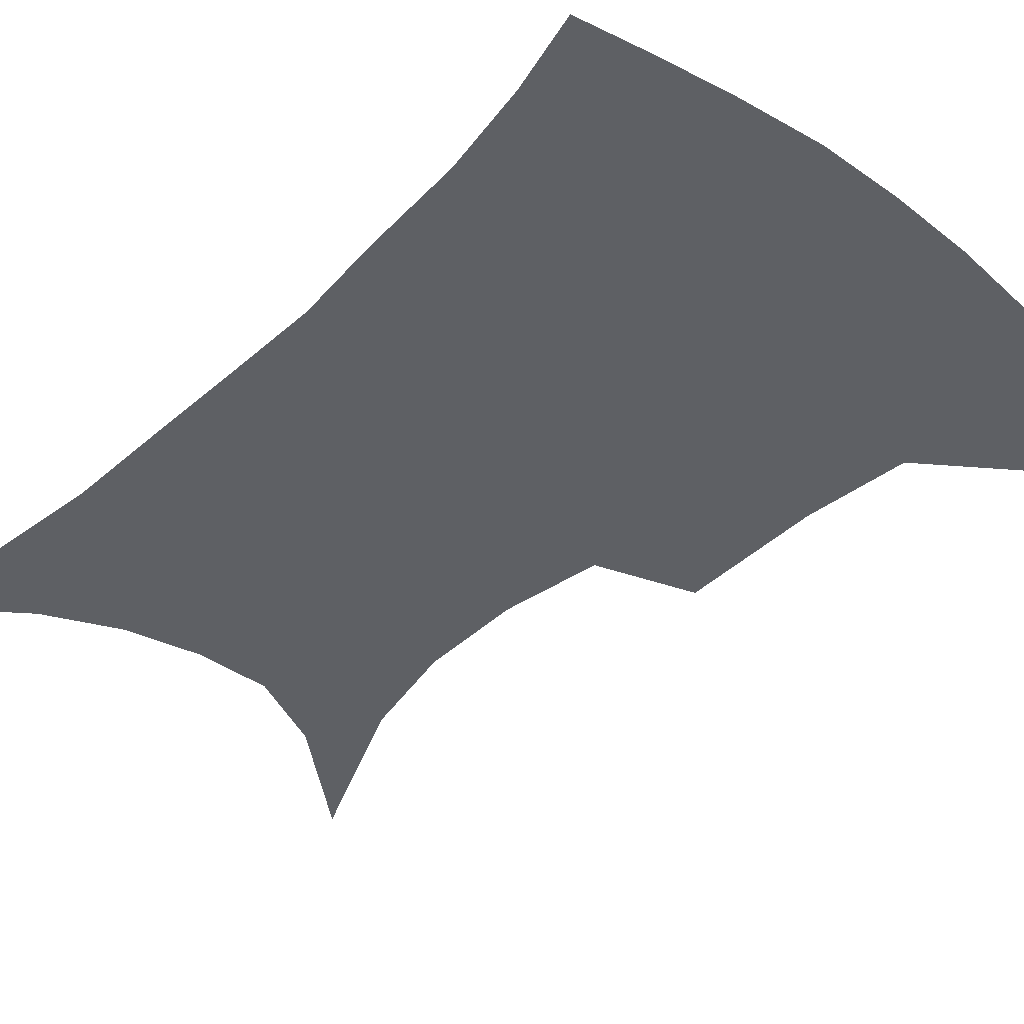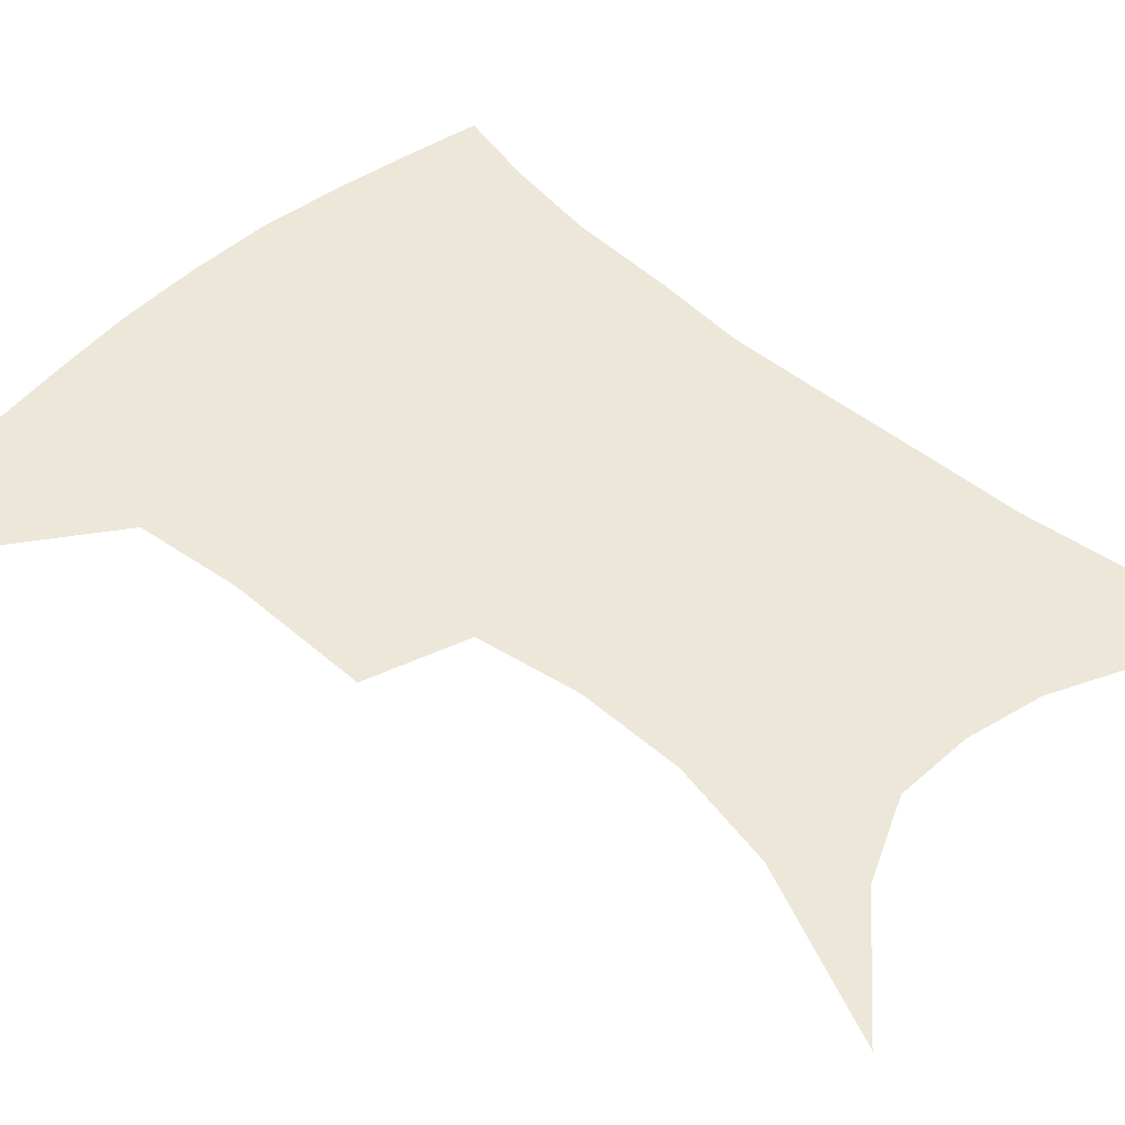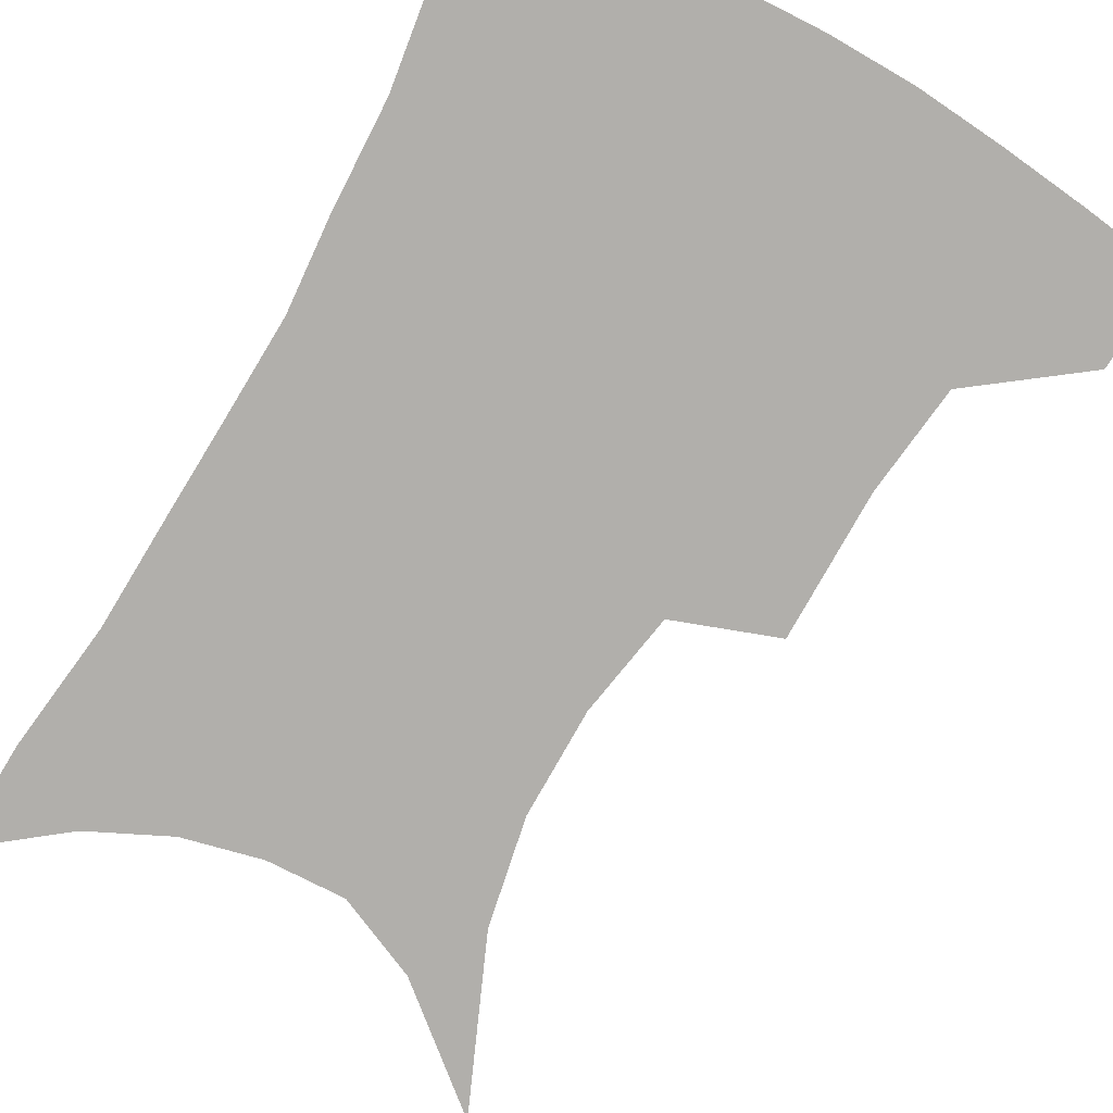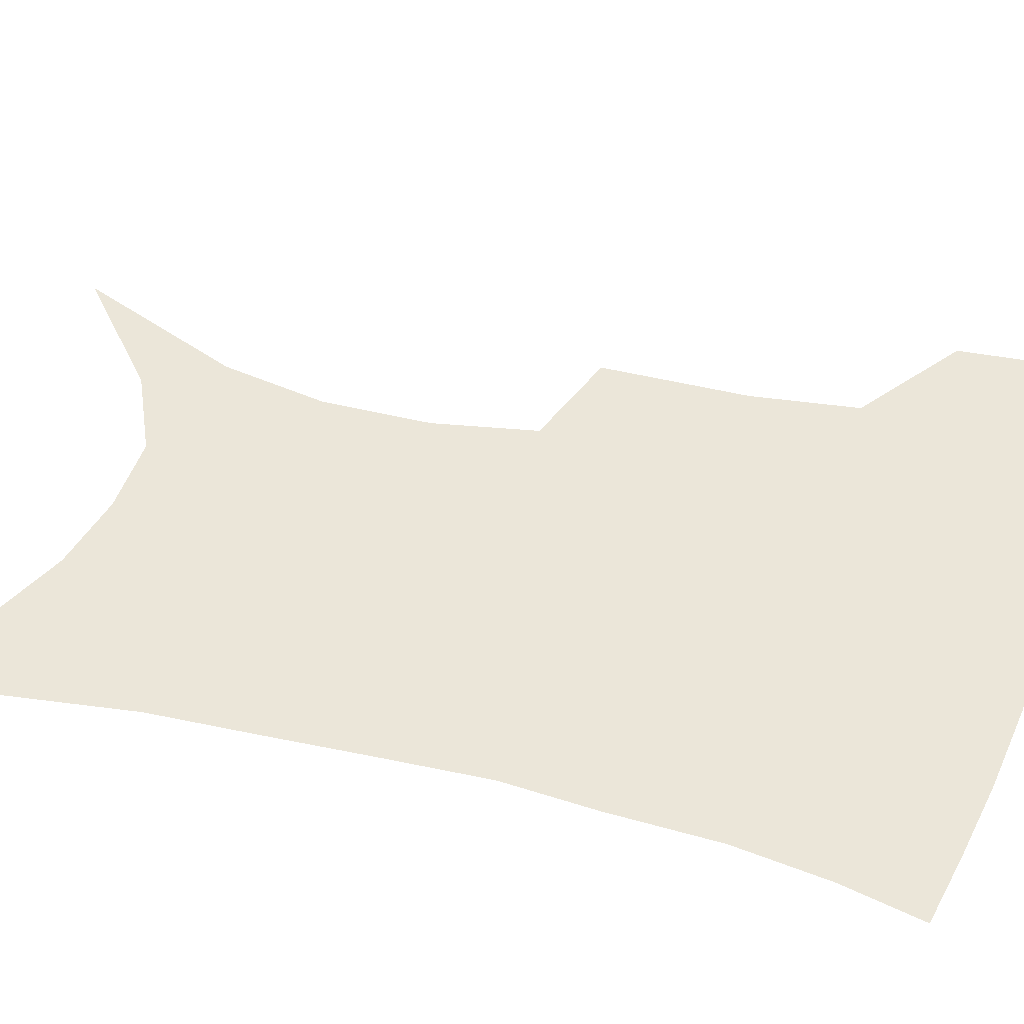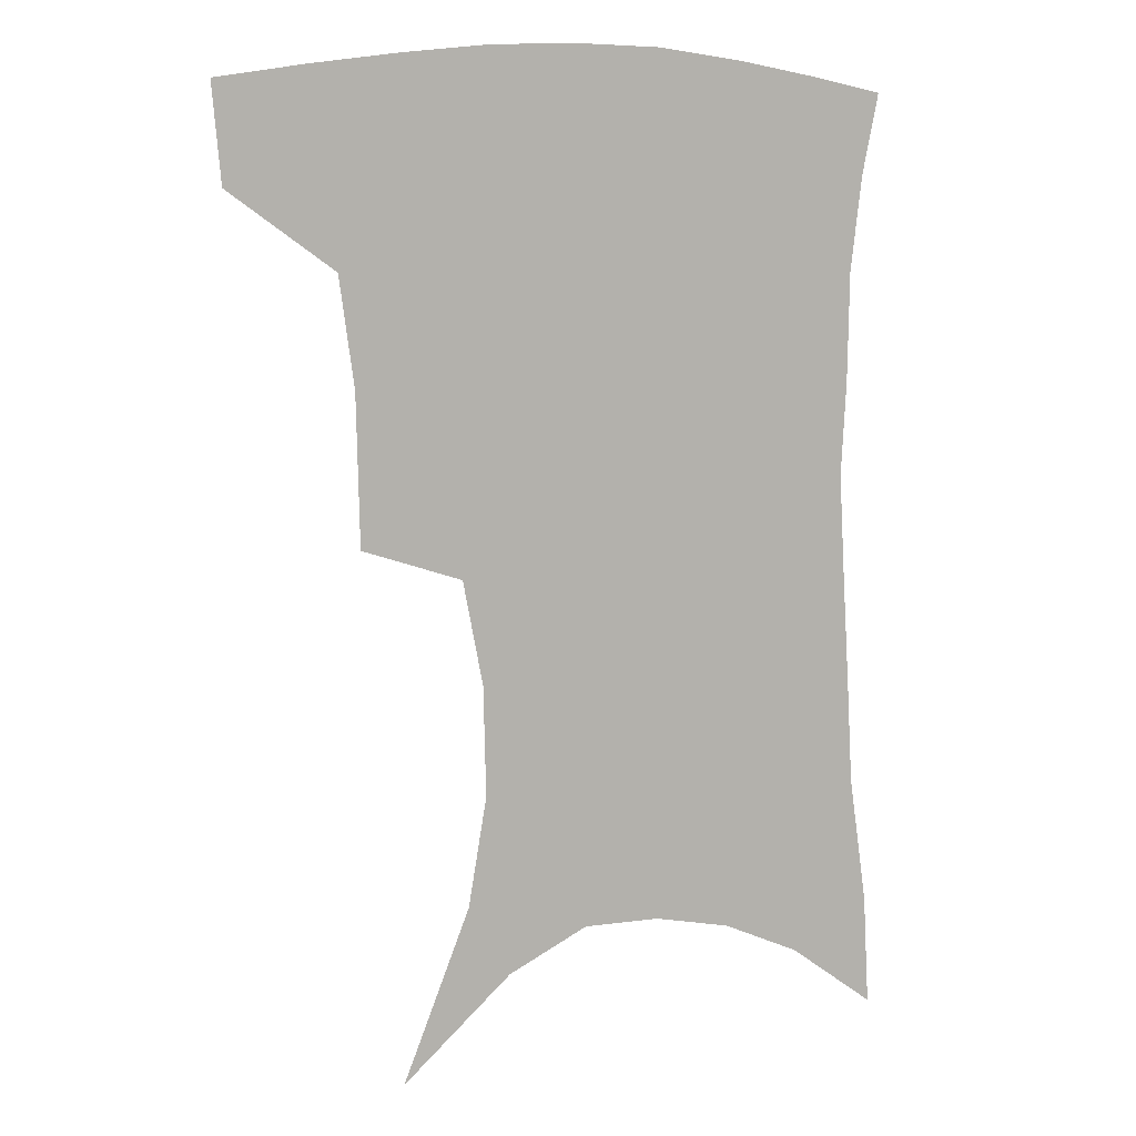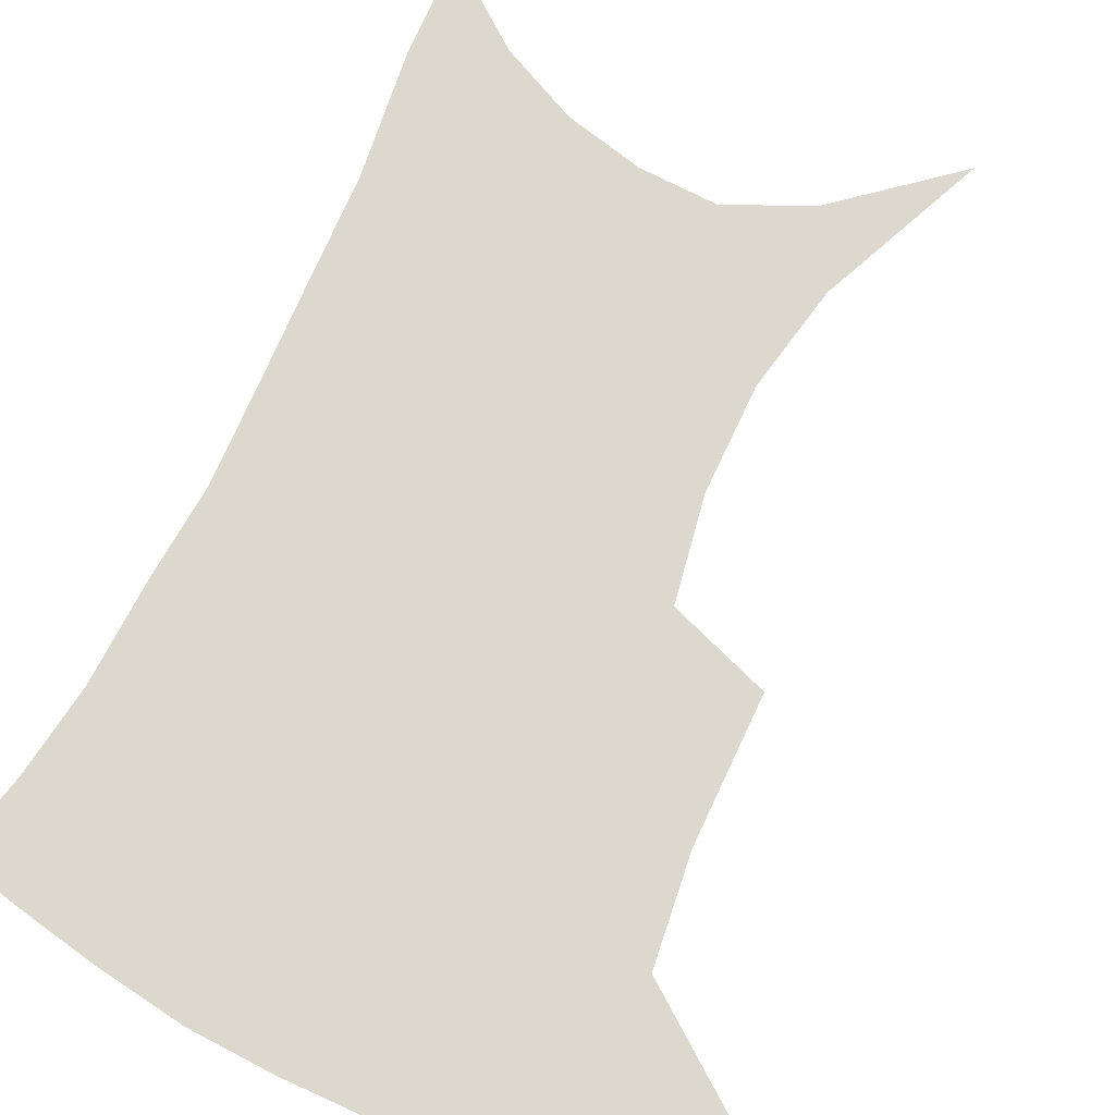
<metadata>
{"format":"obj","ext":"obj","renderer":"f3d","projection":"perspective","resolution":1024,"background":"white","views":[{"elev":-42.8,"azim":139.1,"up":"+Z"},{"elev":50.2,"azim":-45.2,"up":"+Z"},{"elev":-78.2,"azim":152.0,"up":"+Z"},{"elev":47.8,"azim":106.7,"up":"+Z"},{"elev":8.8,"azim":-23.5,"up":"+Y"},{"elev":72.6,"azim":-153.6,"up":"+Z"}]}
</metadata>
<code>
v 461.3 381.8 0
v 458.6 412.9 0
v 501.6 274.3 0
v 500.6 322.3 0
v 495.7 357.3 0
v 492 388.5 0
v 487.6 417.4 0
v 513.6 104.7 0
v 535.6 159.5 0
v 541.7 194.4 0
v 540.8 229.7 0
v 534.3 263.3 0
v 529.4 302.4 0
v 526.6 336.4 0
v 523.6 366 0
v 520.1 393 0
v 516.3 421.2 0
v 549.4 136 0
v 561.5 180.2 0
v 562.4 214 0
v 559.8 246.8 0
v 555.5 277.8 0
v 552.3 309.5 0
v 551.1 342.9 0
v 549.4 369.7 0
v 548 396.1 0
v 544.6 424.2 0
v 575.7 148.4 0
v 581.5 185.6 0
v 581.7 223.1 0
v 579.3 254.7 0
v 576.9 285.6 0
v 575.6 318.5 0
v 575 346.5 0
v 575.3 373.4 0
v 574.4 397.8 0
v 572.8 425.2 0
v 601.1 147.9 0
v 602.1 189.5 0
v 601.2 221.2 0
v 599.2 254.4 0
v 597.6 289.8 0
v 597.3 320 0
v 597.9 347.8 0
v 599 373.3 0
v 600.2 397.7 0
v 600.2 424.6 0
v 626.4 142.4 0
v 623.4 184.3 0
v 620.6 223.9 0
v 619 256.5 0
v 618.4 286.6 0
v 618.9 315.5 0
v 619.8 345.6 0
v 622.4 371.4 0
v 625.7 396.1 0
v 628.8 421.1 0
v 651.9 130.8 0
v 646.6 174.4 0
v 642.4 213.9 0
v 640.8 246.8 0
v 639.7 279.1 0
v 640.1 309.3 0
v 643 336.3 0
v 645.4 366.1 0
v 649.1 393.3 0
v 654.1 416.8 0
v 680.3 109.7 0
v 678.4 145.3 0
v 672.4 187 0
v 670.5 220.5 0
v 668.3 254.6 0
v 666.3 289.5 0
v 668 319.6 0
v 668.7 355.4 0
v 672.4 385.9 0
v 677.8 412.2 0
v 691 451 0
f 5 6 1
f 1 6 2
f 6 7 2
f 12 13 3
f 3 13 4
f 13 14 4
f 4 14 5
f 14 15 5
f 5 15 6
f 15 16 6
f 6 16 7
f 16 17 7
f 8 18 9
f 18 19 9
f 9 19 10
f 19 20 10
f 10 20 11
f 20 21 11
f 11 21 12
f 21 22 12
f 12 22 13
f 22 23 13
f 13 23 14
f 23 24 14
f 14 24 15
f 24 25 15
f 15 25 16
f 25 26 16
f 16 26 17
f 26 27 17
f 18 28 19
f 28 29 19
f 19 29 20
f 29 30 20
f 20 30 21
f 30 31 21
f 21 31 22
f 31 32 22
f 22 32 23
f 32 33 23
f 23 33 24
f 33 34 24
f 24 34 25
f 34 35 25
f 25 35 26
f 35 36 26
f 26 36 27
f 36 37 27
f 28 38 29
f 38 39 29
f 29 39 30
f 39 40 30
f 30 40 31
f 40 41 31
f 31 41 32
f 41 42 32
f 32 42 33
f 42 43 33
f 33 43 34
f 43 44 34
f 34 44 35
f 44 45 35
f 35 45 36
f 45 46 36
f 36 46 37
f 46 47 37
f 38 48 39
f 48 49 39
f 39 49 40
f 49 50 40
f 40 50 41
f 50 51 41
f 41 51 42
f 51 52 42
f 42 52 43
f 52 53 43
f 43 53 44
f 53 54 44
f 44 54 45
f 54 55 45
f 45 55 46
f 55 56 46
f 46 56 47
f 56 57 47
f 48 58 49
f 58 59 49
f 49 59 50
f 59 60 50
f 50 60 51
f 60 61 51
f 51 61 52
f 61 62 52
f 52 62 53
f 62 63 53
f 53 63 54
f 63 64 54
f 54 64 55
f 64 65 55
f 55 65 56
f 65 66 56
f 56 66 57
f 66 67 57
f 58 68 59
f 68 69 59
f 59 69 60
f 69 70 60
f 60 70 61
f 70 71 61
f 61 71 62
f 71 72 62
f 62 72 63
f 72 73 63
f 63 73 64
f 73 74 64
f 64 74 65
f 74 75 65
f 65 75 66
f 75 76 66
f 66 76 67
f 76 77 67

</code>
